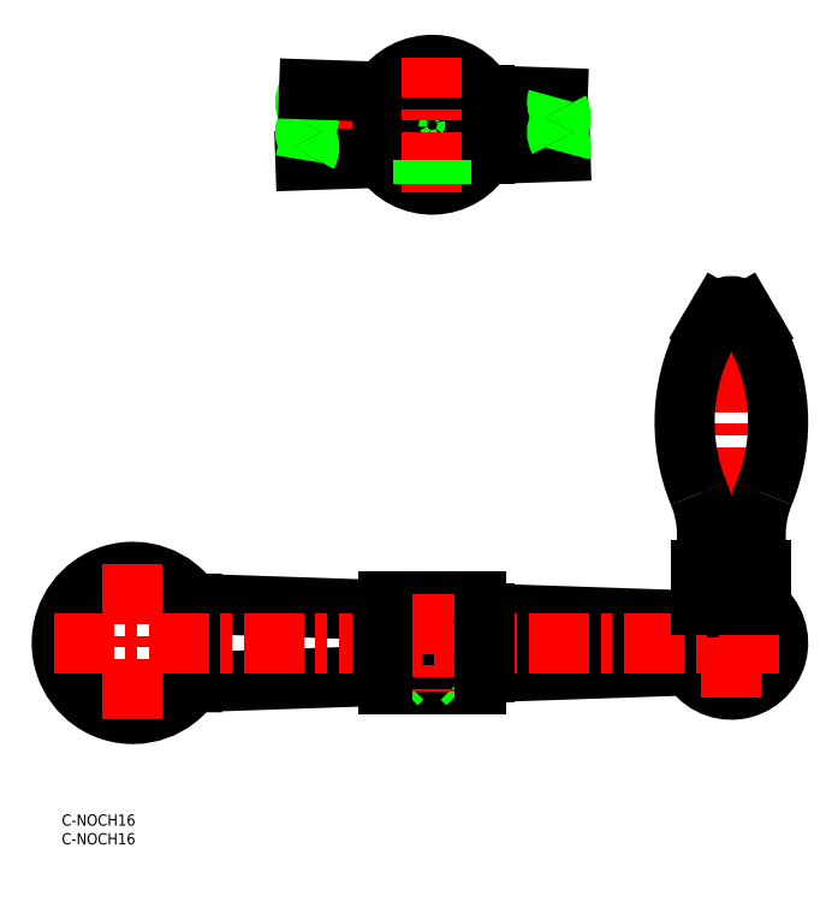
<metadata>
{"format":"dxf","ext":"dxf","renderer":"ezdxf+matplotlib","layout":"modelspace","background":"white","min_lineweight":24,"dpi":150}
</metadata>
<code>
0
SECTION
2
ENTITIES
0
LINE
8
0
10
112.9
20
37.97
30
0
11
168
21
39.84
31
0
0
LINE
8
0
10
112.9
20
53.7
30
0
11
168
21
51.84
31
0
0
LINE
8
0
10
34.83
20
35.33
30
0
11
85.63
21
37.05
31
0
0
LINE
8
0
10
34.84
20
56.33
30
0
11
85.63
21
54.62
31
0
0
LINE
8
0
10
34.84
20
56.33
30
0
11
34.83
21
35.33
31
0
0
ARC
8
0
10
19
20
45.84
30
0
40
19
50
33.52
51
326.4
0
LINE
8
0
10
107
20
56.84
30
0
11
107
21
36.34
31
0
0
LINE
8
0
10
91
20
56.84
30
0
11
91
21
36.34
31
0
0
LINE
8
0
10
91
20
36.34
30
0
11
107
21
36.34
31
0
0
LINE
8
0
10
87.38
20
34.84
30
0
11
110.6
21
34.84
31
0
0
LINE
8
0
10
89.5
20
34.84
30
0
11
91
21
36.34
31
0
0
LINE
8
0
10
107
20
36.34
30
0
11
108.5
21
34.84
31
0
0
LINE
8
0
10
87.38
20
56.84
30
0
11
110.6
21
56.84
31
0
0
CIRCLE
8
0
10
99
20
45.84
30
0
40
2.5
0
LINE
8
0
10
168
20
51.84
30
0
11
168
21
39.84
31
0
0
ARC
8
0
10
179
20
45.84
30
0
40
12.5
50
208.7
51
53.13
0
ARC
8
0
10
179
20
45.84
30
0
40
12.5
50
126.9
51
151.3
0
LINE
8
CENTER
10
-2
20
45.84
30
0
11
193.5
21
45.84
31
0
0
LINE
8
CENTER
10
19
20
66.84
30
0
11
19
21
24.84
31
0
0
LINE
8
CENTER
10
179
20
31.34
30
0
11
179
21
137.8
31
0
0
LINE
8
CENTER
10
99
20
58.84
30
0
11
99
21
32.84
31
0
0
ARC
8
0
10
99
20
45.84
30
0
40
16
50
316.6
51
330.6
0
ARC
8
0
10
99
20
45.84
30
0
40
16
50
136.6
51
146.7
0
LINE
8
0
10
112.9
20
37.97
30
0
11
112.9
21
53.7
31
0
0
LINE
8
0
10
85.63
20
54.62
30
0
11
85.63
21
37.05
31
0
0
ARC
8
0
10
99
20
45.84
30
0
40
16
50
213.3
51
223.4
0
ARC
8
0
10
99
20
45.84
30
0
40
16
50
29.43
51
43.43
0
LINE
8
CENTER
10
63.63
20
184.3
30
0
11
134.9
21
184.3
31
0
0
ARC
8
0
10
99
20
184.3
30
0
40
16
50
213.3
51
330.6
0
CIRCLE
8
0
10
99
20
184.3
30
0
40
8
0
CIRCLE
8
0
10
99
20
184.3
30
0
40
9.5
0
LINE
8
0
10
65.13
20
174.8
30
0
11
85.63
21
175.5
31
0
0
LINE
8
0
10
85.63
20
193.1
30
0
11
85.63
21
175.5
31
0
0
LINE
8
0
10
112.9
20
176.4
30
0
11
133.3
21
177.1
31
0
0
LINE
8
0
10
112.9
20
192.2
30
0
11
132.6
21
191.5
31
0
0
LINE
8
0
10
112.9
20
176.4
30
0
11
112.9
21
192.2
31
0
0
ARC
8
0
10
99
20
184.3
30
0
40
16
50
29.43
51
146.7
0
ARC
8
0
10
136.4
20
190.3
30
0
40
4
50
162.6
51
210
0
ARC
8
0
10
129.5
20
186.3
30
0
40
4
50
330
51
30
0
ARC
8
0
10
136.4
20
182.3
30
0
40
4
50
150
51
210
0
ARC
8
0
10
129.5
20
178.3
30
0
40
4
50
342.9
51
30
0
ARC
8
0
10
62.16
20
194.3
30
0
40
4
50
330
51
352
0
ARC
8
0
10
69.09
20
190.3
30
0
40
4
50
150
51
210
0
ARC
8
0
10
62.16
20
186.3
30
0
40
4
50
330
51
30
0
ARC
8
0
10
69.09
20
182.3
30
0
40
4
50
150
51
210
0
ARC
8
0
10
62.16
20
178.3
30
0
40
4
50
330
51
30
0
ARC
8
0
10
69.09
20
174.3
30
0
40
4
50
150
51
172.5
0
LINE
8
0
10
66.12
20
193.7
30
0
11
85.63
21
193.1
31
0
0
CIRCLE
8
0
10
99
20
184.3
30
0
40
11.62
0
LINE
8
CENTER
10
99
20
166.3
30
0
11
99
21
202.3
31
0
0
LINE
8
0
10
101.5
20
168.5
30
0
11
101.5
21
176.7
31
0
0
LINE
8
0
10
96.5
20
168.5
30
0
11
96.5
21
176.7
31
0
0
INSERT
8
0
2
*U13
10
0
20
0
30
0
0
INSERT
8
0
2
*U14
10
0
20
0
30
0
0
LINE
8
0
10
187
20
65.43
30
0
11
187
21
55.84
31
0
0
LINE
8
0
10
171
20
65.43
30
0
11
187
21
65.43
31
0
0
LINE
8
0
10
171
20
55.84
30
0
11
171
21
65.43
31
0
0
ARC
8
0
10
179
20
131.8
30
0
40
4
50
30.31
51
149.7
0
LINE
8
0
10
187
20
55.84
30
0
11
171
21
55.84
31
0
0
ARC
8
0
10
216.5
20
104.8
30
0
40
50
50
149.7
51
202.5
0
ARC
8
0
10
143.5
20
74.64
30
0
40
29
50
341.5
51
22.47
0
LINE
8
0
10
173.3
20
130.1
30
0
11
175.5
21
133.9
31
0
0
ARC
8
0
10
141.5
20
104.8
30
0
40
50
50
337.5
51
30.31
0
ARC
8
0
10
214.5
20
74.64
30
0
40
29
50
157.5
51
198.5
0
LINE
8
0
10
184.7
20
130.1
30
0
11
182.5
21
133.9
31
0
0
ENDSEC
0
EOF

</code>
